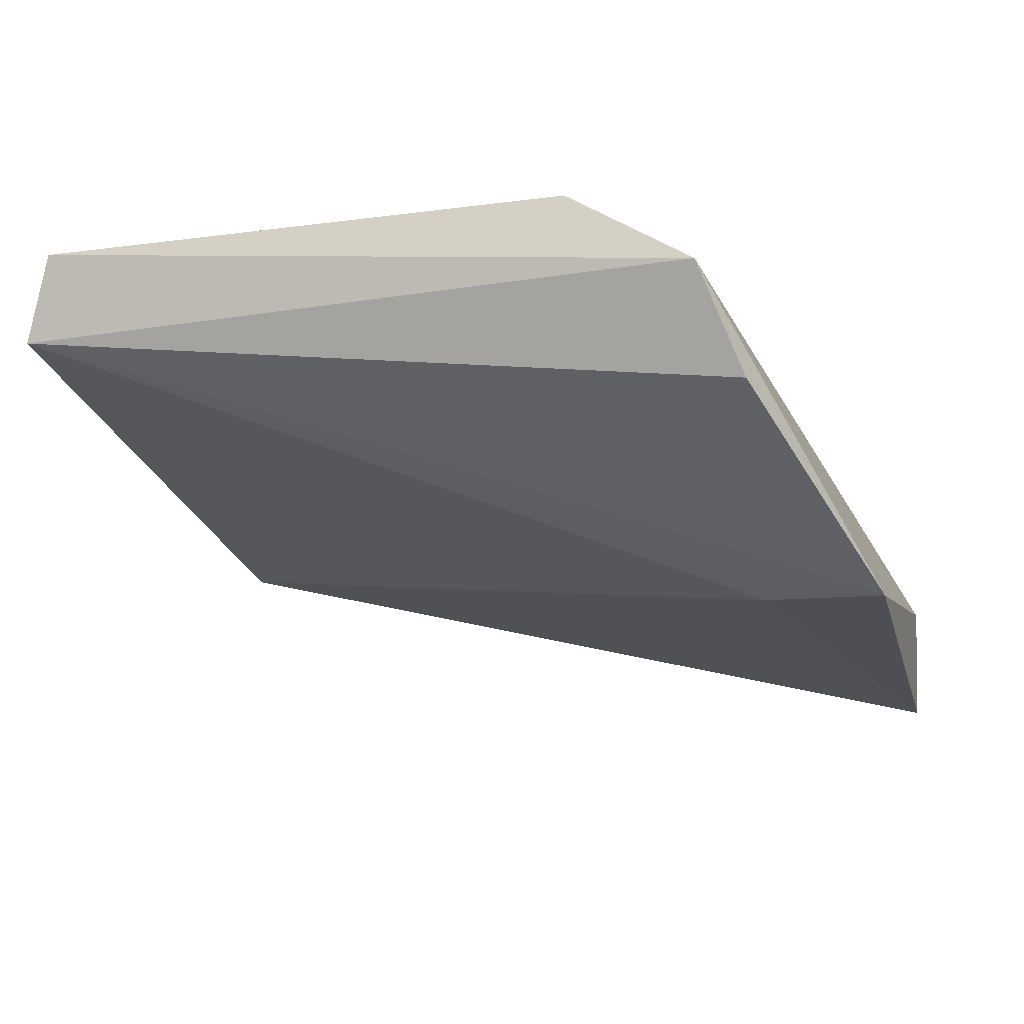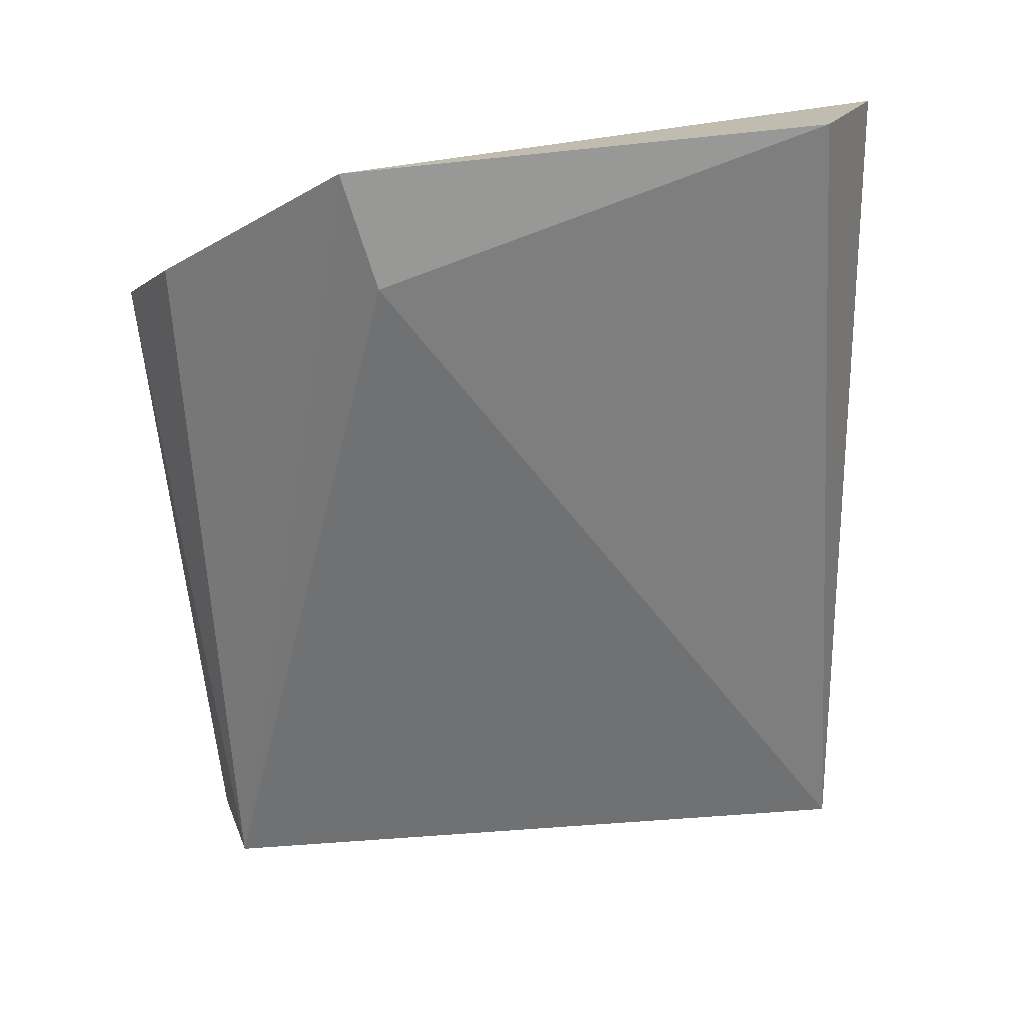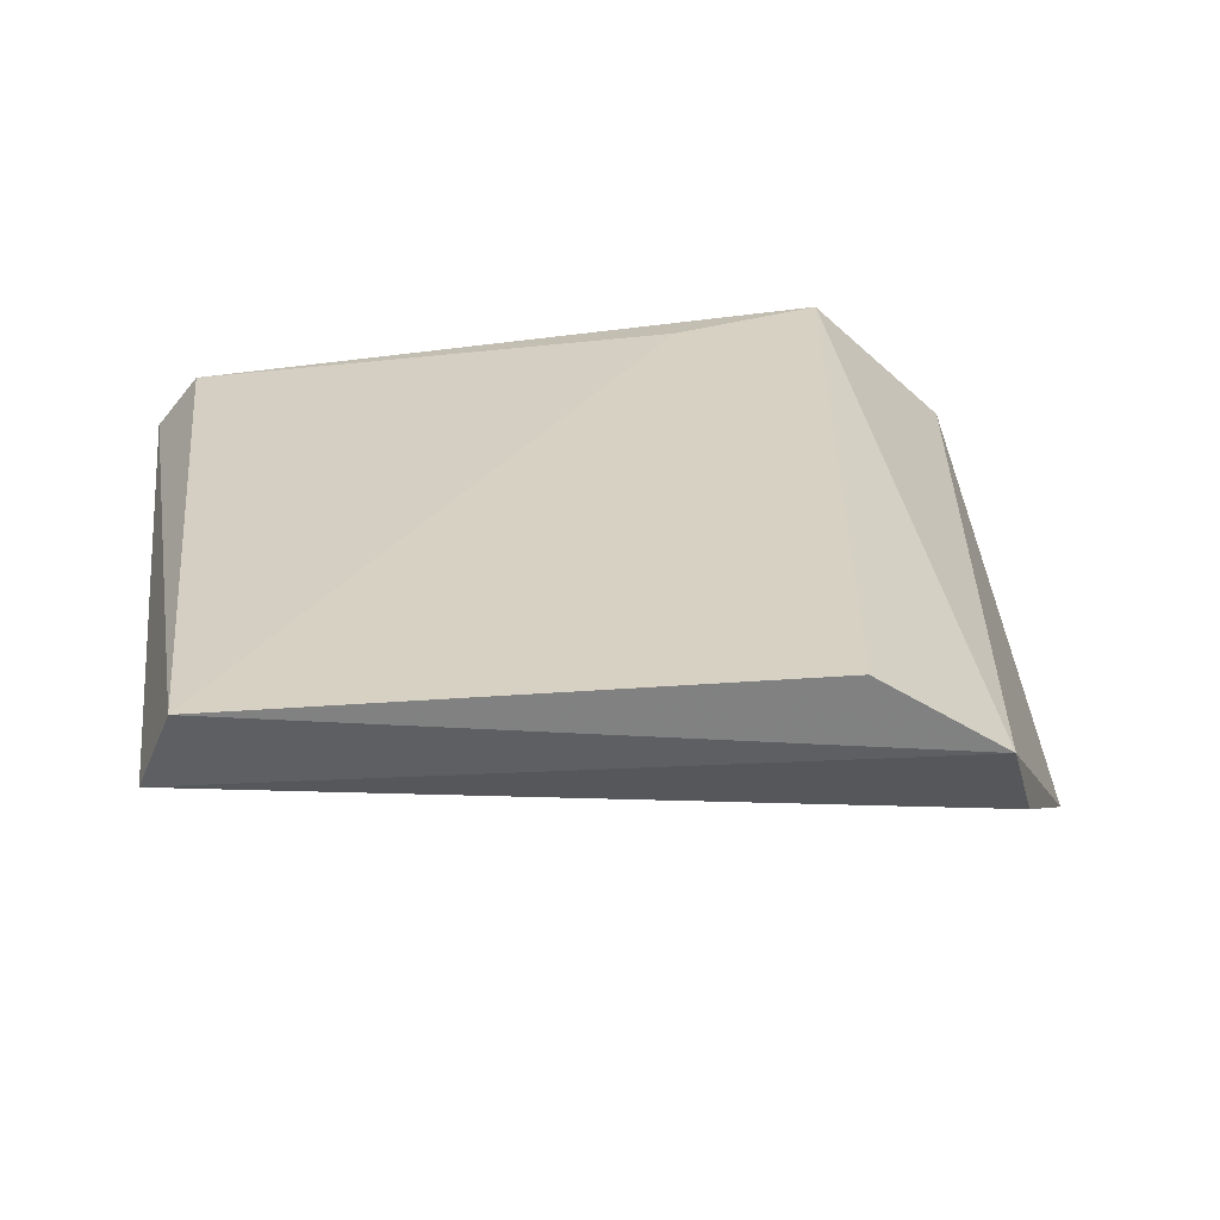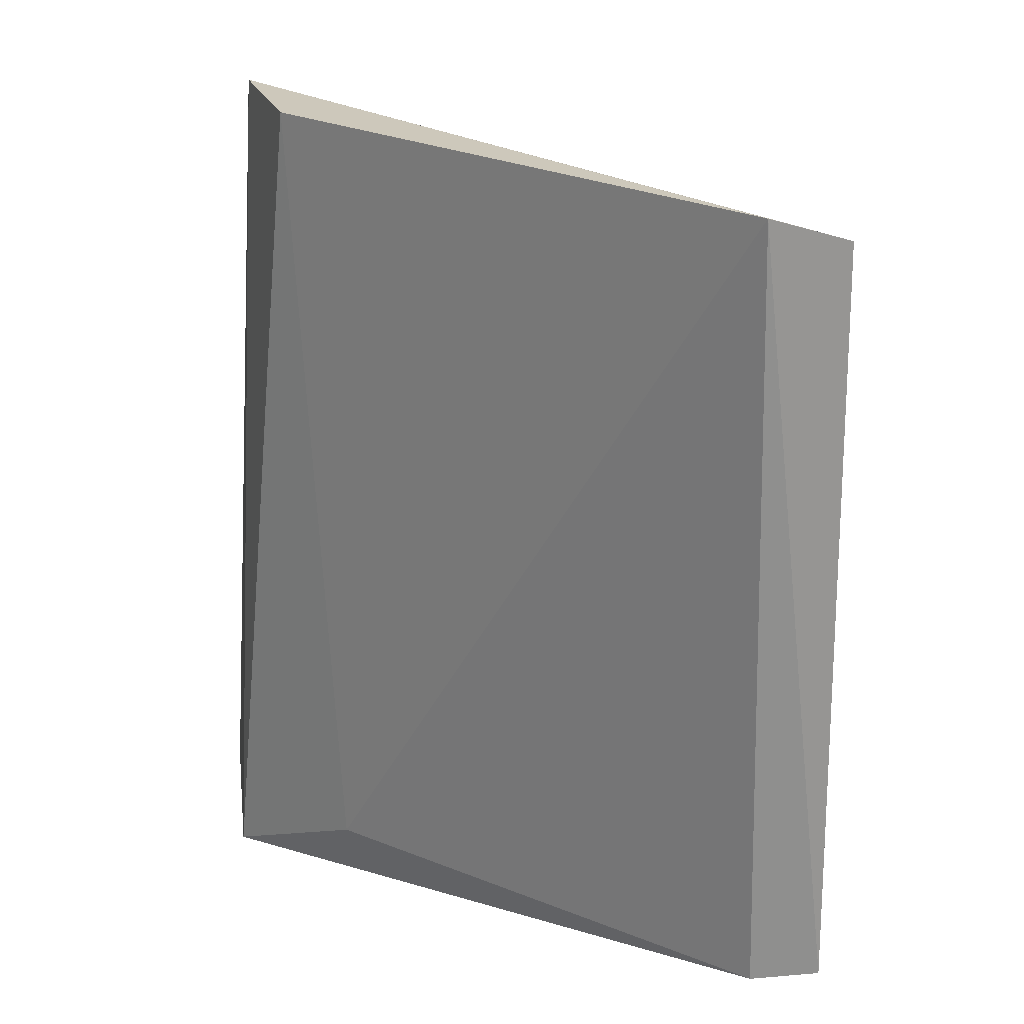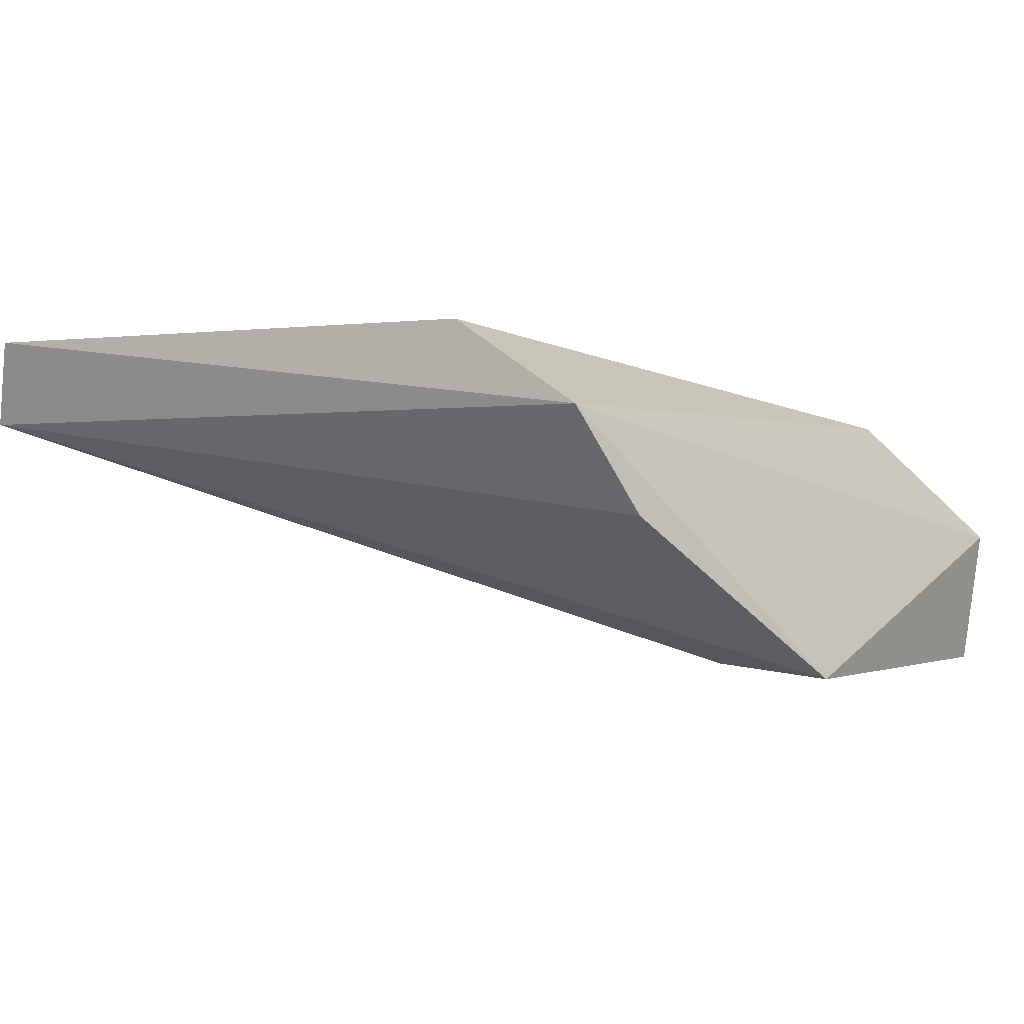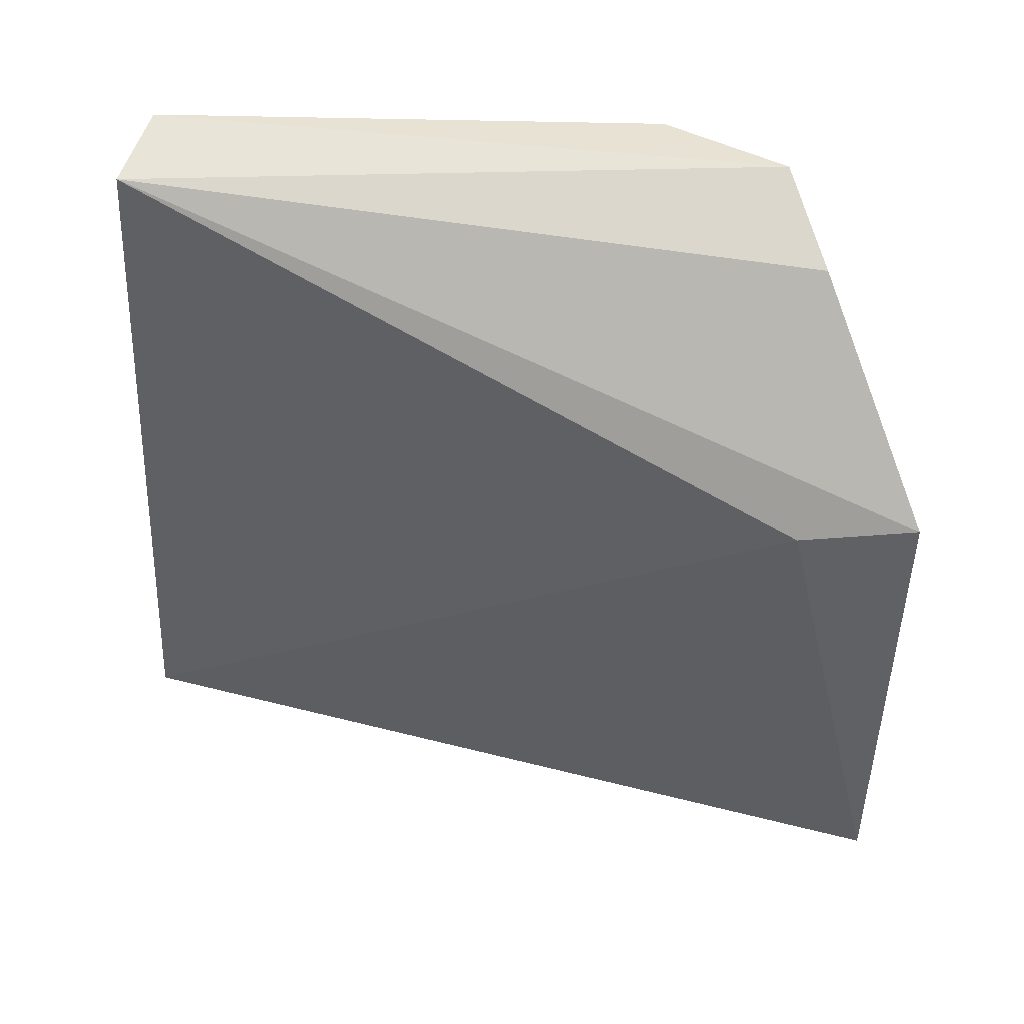
<metadata>
{"format":"obj","ext":"obj","renderer":"f3d","projection":"perspective","resolution":1024,"background":"white","views":[{"elev":-20.2,"azim":12.2,"up":"+Y"},{"elev":-73.8,"azim":94.0,"up":"+Y"},{"elev":30.7,"azim":-9.1,"up":"+Y"},{"elev":19.9,"azim":-140.9,"up":"+Z"},{"elev":-1.6,"azim":25.9,"up":"+Y"},{"elev":-49.1,"azim":-3.1,"up":"+Y"}]}
</metadata>
<code>
v 0.02784 0.03822 0.06999
v 0.0389 0.01898 0.04973
v 0.02979 0.04013 0.007843
v -0.01987 0.04006 0.01317
v -0.02438 0.03858 0.0658
v 0.03997 0.01934 0.01302
v 0.04038 0.02996 0.008416
v 0.0307 0.03069 0.06555
v -0.02216 0.04485 0.068
v -0.02302 0.03622 0.01303
v 0.01849 0.04448 0.06956
v 0.0173 0.04097 0.01291
v 0.0298 0.01989 0.04758
f 7 1 2
f 7 3 1
f 7 2 6
f 8 5 2
f 8 2 1
f 8 1 5
f 9 5 1
f 10 7 6
f 10 4 3
f 10 3 7
f 10 9 4
f 10 5 9
f 11 9 1
f 11 1 3
f 12 3 4
f 12 4 9
f 12 11 3
f 12 9 11
f 13 10 6
f 13 6 2
f 13 2 5
f 13 5 10

</code>
